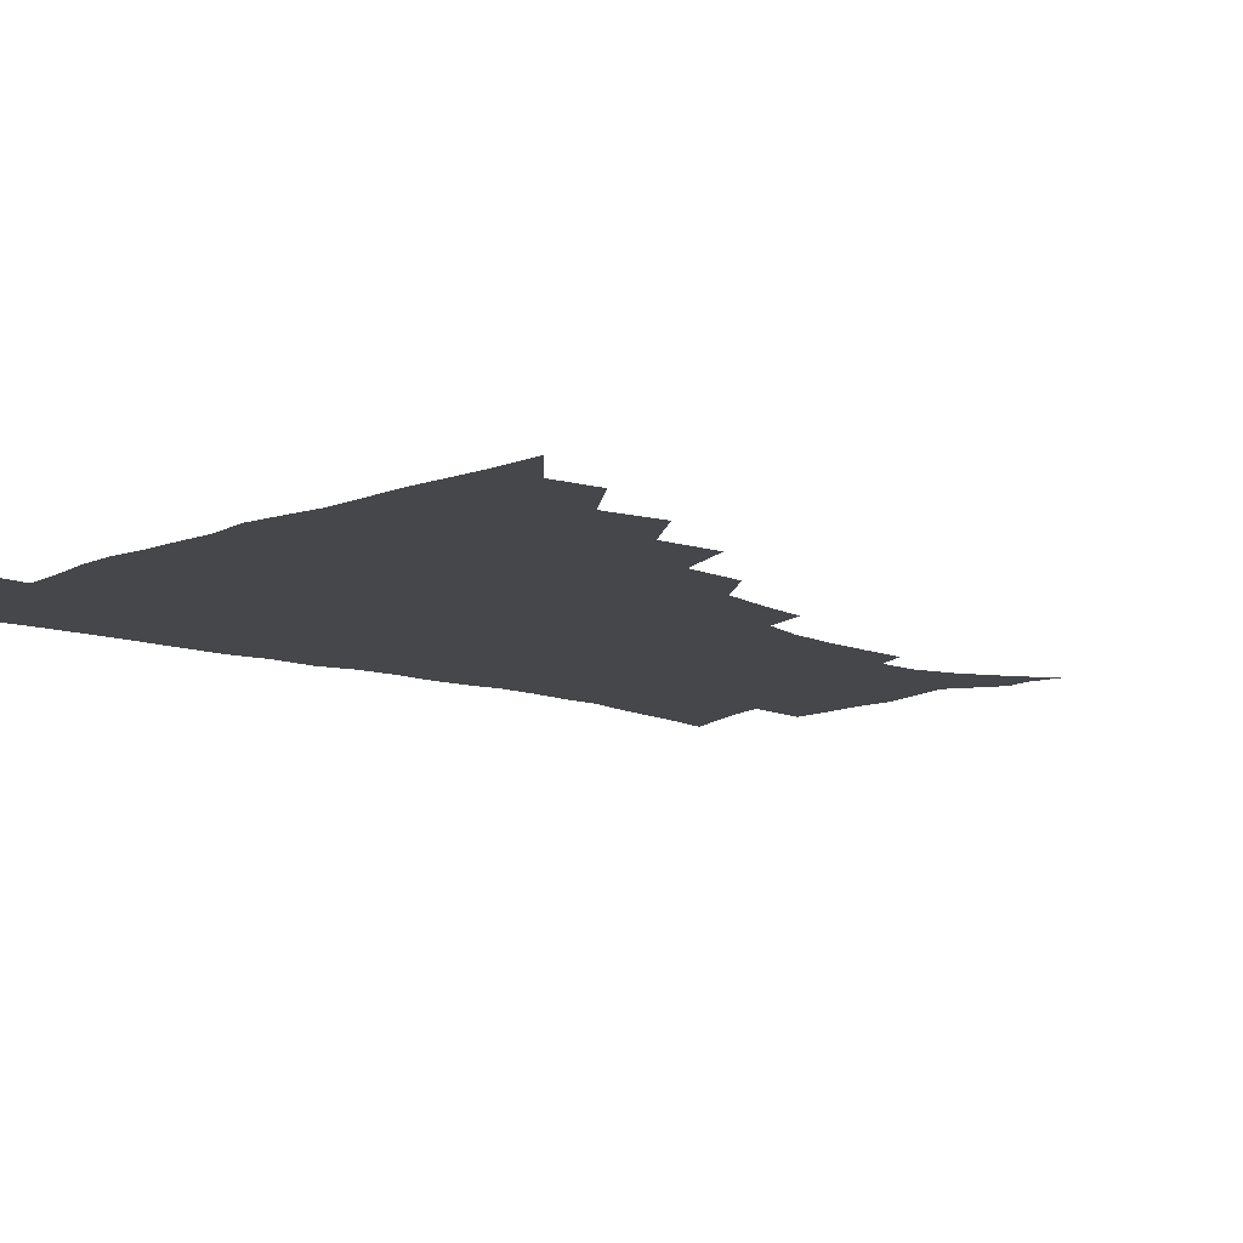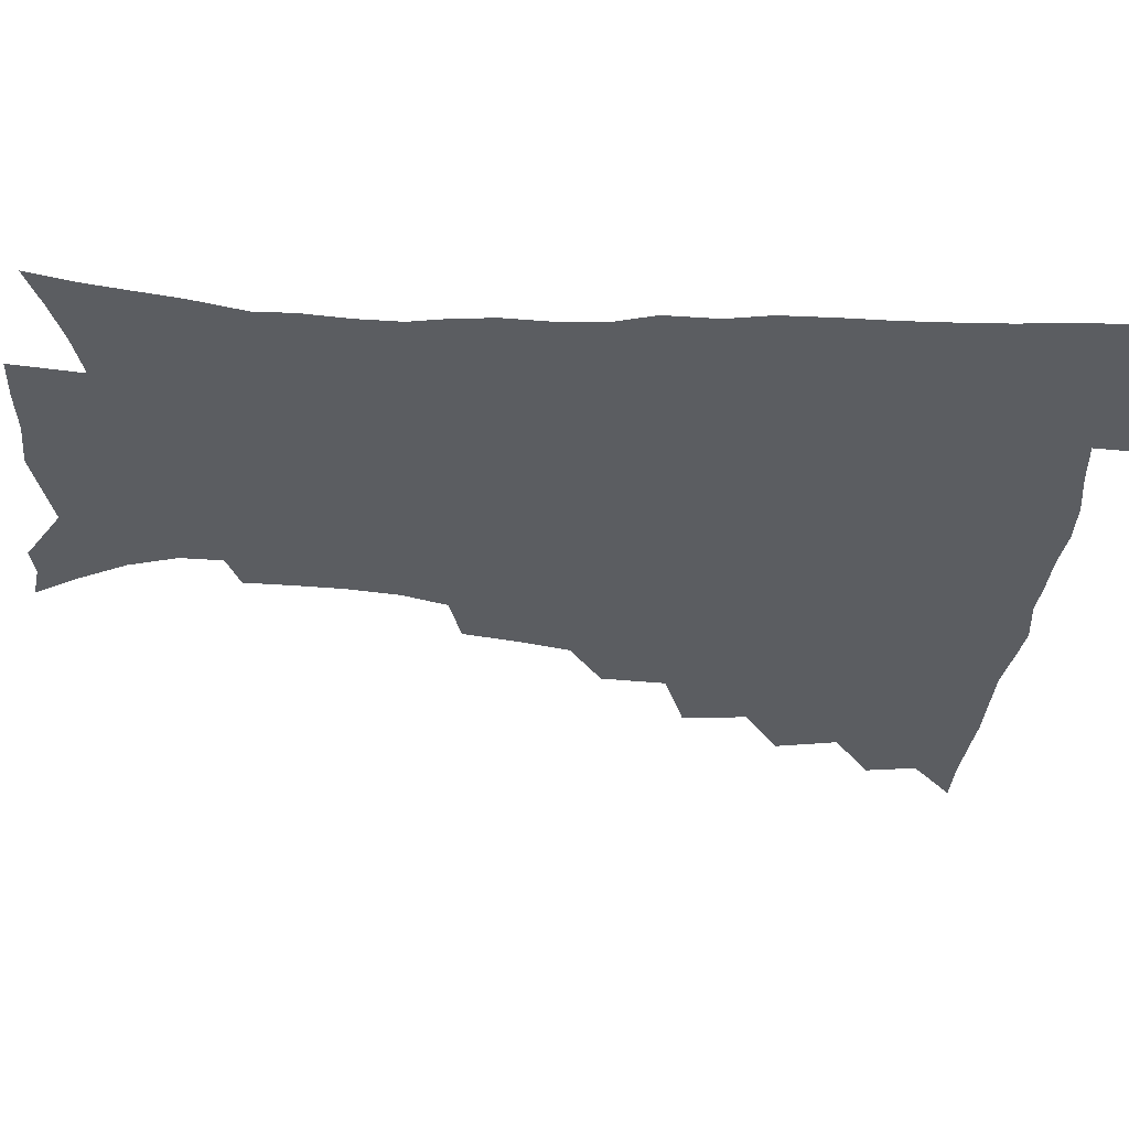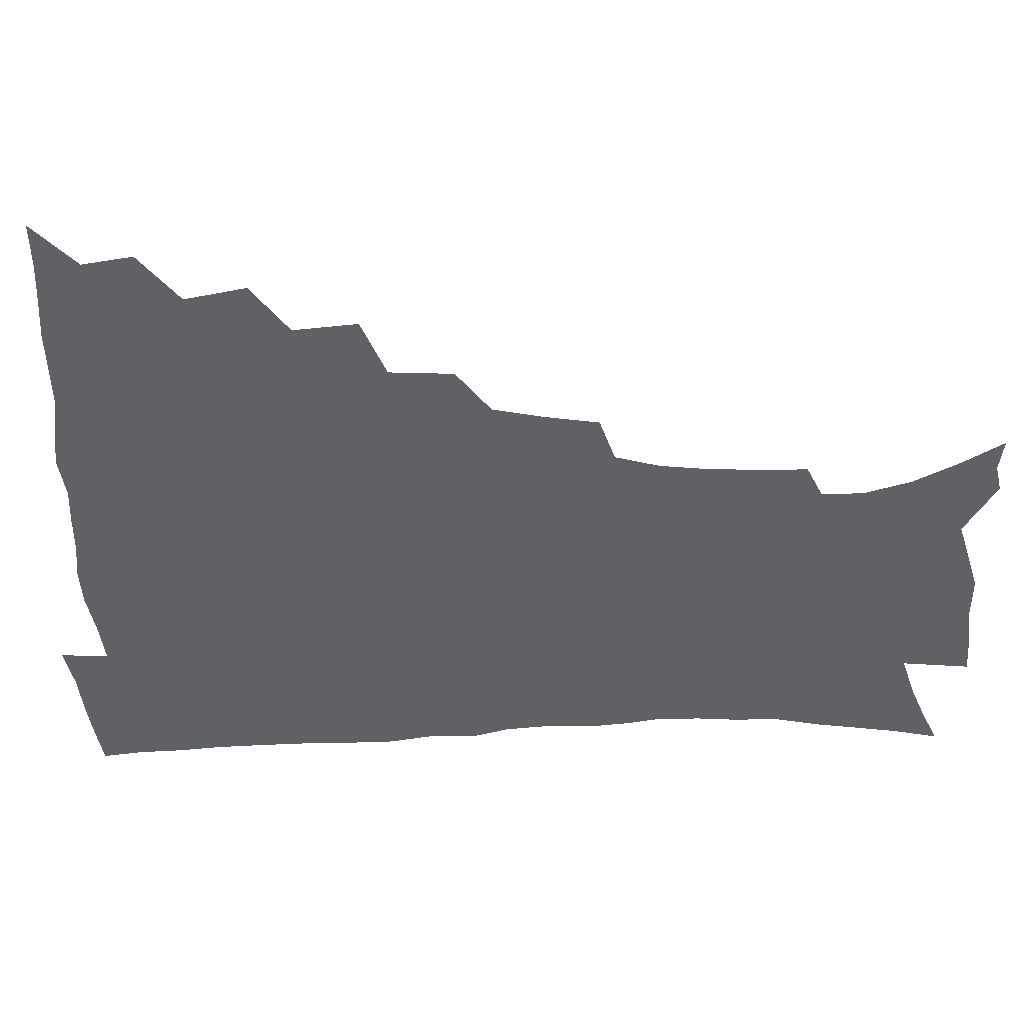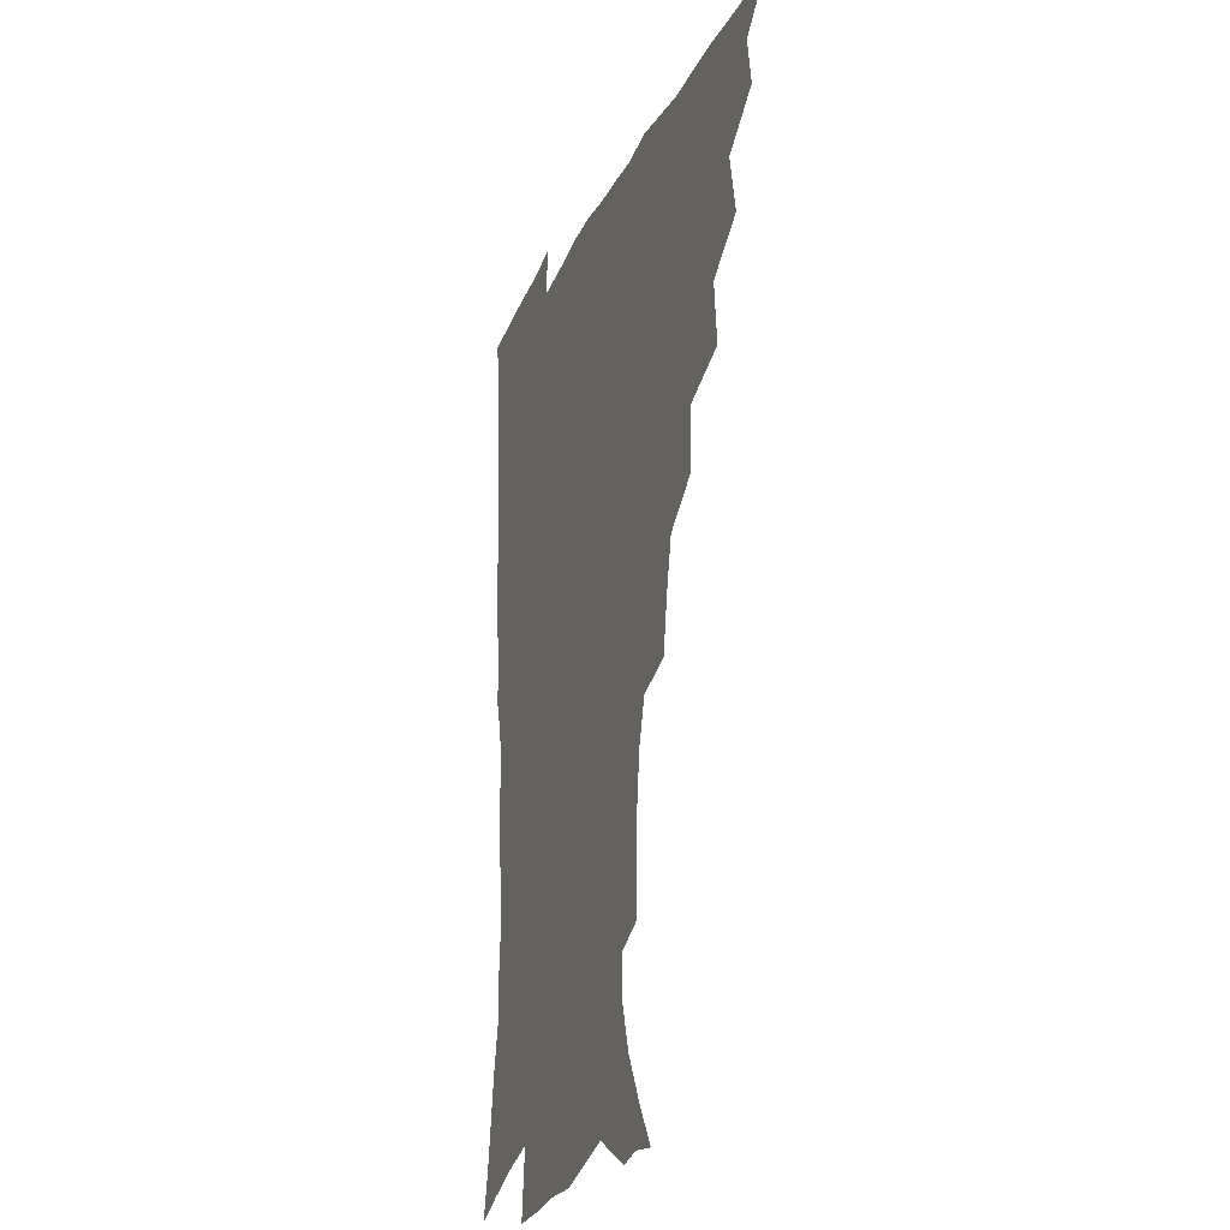
<metadata>
{"format":"obj","ext":"obj","renderer":"f3d","projection":"perspective","resolution":1024,"background":"white","views":[{"elev":-10.8,"azim":-134.1,"up":"+Z"},{"elev":-36.0,"azim":85.5,"up":"+Z"},{"elev":-45.6,"azim":-88.6,"up":"+Z"},{"elev":-23.9,"azim":-109.6,"up":"+Y"}]}
</metadata>
<code>
v 450.6 493.7 0
v 464.3 460.4 0
v 467.3 478.3 0
v 467 493.9 0
v 478.5 424.2 0
v 482.9 446.2 0
v 483.3 463 0
v 483.3 478.9 0
v 482.3 495 0
v 495 387.9 0
v 497.2 411 0
v 499.3 431.4 0
v 500.2 448.5 0
v 500 464.4 0
v 498.7 480 0
v 497.5 496.3 0
v 518.1 356.4 0
v 516.9 379.4 0
v 516.7 400.3 0
v 517.4 419.6 0
v 517.6 436.1 0
v 516.3 450.5 0
v 515.2 465.4 0
v 514.2 480.5 0
v 512.8 496.4 0
v 542.1 306.3 0
v 538.9 325.9 0
v 535 344.1 0
v 535.2 370.2 0
v 533.9 388.3 0
v 532.6 405 0
v 531.8 420.5 0
v 531.8 436.5 0
v 531.4 451.6 0
v 530.4 466.3 0
v 529.1 481.4 0
v 527.9 496.6 0
v 566.6 231.5 0
v 566.4 248.9 0
v 565.7 266.5 0
v 563.6 284.7 0
v 559 300.8 0
v 555.2 319.2 0
v 552.8 338.9 0
v 551.1 358.3 0
v 549.1 374.7 0
v 549 393.5 0
v 548.4 409.2 0
v 548.2 424.5 0
v 547.3 438.6 0
v 547.3 452.9 0
v 545.2 467.5 0
v 543.7 482.5 0
v 542.2 498.9 0
v 555.3 161.9 0
v 564.6 176.6 0
v 573.7 193.5 0
v 579.1 210.9 0
v 578.9 225.8 0
v 578.3 243.8 0
v 577.6 261 0
v 576.2 278.5 0
v 573.4 294.2 0
v 570 309.4 0
v 567.7 328.1 0
v 565.8 345.5 0
v 564.9 364.5 0
v 563.4 379.7 0
v 562.6 395.4 0
v 562.9 411.9 0
v 562.4 426.3 0
v 562.2 440.5 0
v 561 454.2 0
v 559.5 468.7 0
v 558.2 483.4 0
v 556.4 501 0
v 567.7 163.6 0
v 579.6 182.9 0
v 587.8 203.2 0
v 590 220.4 0
v 589.9 236.6 0
v 588.8 251.2 0
v 588 268.4 0
v 586.7 286.8 0
v 584.6 303.2 0
v 581.9 316.9 0
v 580 333.5 0
v 579.2 352.1 0
v 577.9 367.4 0
v 577.5 384.2 0
v 577.2 399.4 0
v 576.8 413.8 0
v 576.6 428.2 0
v 576.1 441.3 0
v 575.4 454.8 0
v 574.1 469 0
v 572.7 484 0
v 572 499 0
v 577.9 161.4 0
v 593.2 187.9 0
v 599 208.3 0
v 600.8 227.2 0
v 600.4 242.6 0
v 599.8 259.3 0
v 599.1 275.9 0
v 597.2 290.8 0
v 595.4 306.3 0
v 594.1 323.9 0
v 592.9 339.6 0
v 591.8 354.8 0
v 590.9 369.9 0
v 590.3 384 0
v 590.2 399.7 0
v 590.2 414.6 0
v 589.9 428 0
v 589.8 441.8 0
v 589.4 455.3 0
v 588.5 469.2 0
v 587.5 483.6 0
v 586 499.9 0
v 598.3 173.1 0
v 607.3 194.5 0
v 610.5 213.3 0
v 611 228.5 0
v 610.7 244.4 0
v 610.1 258.7 0
v 609.4 280.1 0
v 608.2 295.6 0
v 607 310.1 0
v 605.8 325.3 0
v 604.8 341 0
v 604.2 356.6 0
v 603.9 372.1 0
v 604 387.7 0
v 603.5 400.9 0
v 603.8 416 0
v 603.6 428.8 0
v 603.4 442.1 0
v 603.5 455.6 0
v 602.8 469.5 0
v 601.5 484.6 0
v 600 500.4 0
v 612.3 169.1 0
v 619 194 0
v 621.3 214.2 0
v 621.9 232.8 0
v 621.3 245.7 0
v 620.8 262.5 0
v 619.9 281.8 0
v 619.2 295.8 0
v 618.3 313.3 0
v 617.6 328.3 0
v 616.9 342.6 0
v 616.7 357.6 0
v 616.5 373.5 0
v 616.5 388.3 0
v 616.6 401.5 0
v 616.7 415.5 0
v 617.3 429.7 0
v 617.4 442.6 0
v 617.4 455.8 0
v 617.2 469.3 0
v 616.2 483.7 0
v 613.8 502 0
v 627.3 164.7 0
v 631.3 193.9 0
v 632.6 218 0
v 632.6 233 0
v 632.2 250.4 0
v 631.8 263.9 0
v 630.8 281.2 0
v 630.2 296.4 0
v 629.6 312.6 0
v 629.1 328.7 0
v 629.1 340.8 0
v 628.8 359.2 0
v 628.8 373.6 0
v 629.1 387.3 0
v 629.4 401.9 0
v 629.8 415.8 0
v 630.3 429.4 0
v 630.9 442.8 0
v 631.4 455.8 0
v 631.1 469.3 0
v 630.1 485 0
v 628.3 501.6 0
v 643.6 165.1 0
v 644.3 194.4 0
v 644.2 213.4 0
v 643.5 232.8 0
v 643 248.2 0
v 642.2 268.4 0
v 641.9 282.2 0
v 641.4 296.8 0
v 641 311.9 0
v 640.5 328.5 0
v 640.9 342.2 0
v 640.9 358.1 0
v 641.2 372.5 0
v 641.6 386.7 0
v 641.9 401.7 0
v 642.6 415.4 0
v 643.2 429.3 0
v 644 442.3 0
v 644.9 455.6 0
v 645.1 469.4 0
v 645.4 483.5 0
v 644.5 499.1 0
v 659.5 163.4 0
v 657.7 190.7 0
v 655.9 212.2 0
v 654.7 231.1 0
v 654 247.7 0
v 653.5 264 0
v 652.6 281 0
v 652.5 295.6 0
v 652.4 310.5 0
v 652.3 325.9 0
v 653.4 338.3 0
v 652.8 356.4 0
v 653.4 370.6 0
v 654.2 384.7 0
v 655.1 398.7 0
v 655.5 414 0
v 656.5 427.6 0
v 657.5 440.7 0
v 658.4 455.5 0
v 659.2 468.7 0
v 660.1 482.4 0
v 660 497.5 0
v 659.1 515 0
v 674.3 162.7 0
v 671.8 187.3 0
v 669 207.2 0
v 666.8 226.8 0
v 665.3 244.5 0
v 664.1 262.4 0
v 663.6 278.1 0
v 663.4 293.6 0
v 663.7 307.9 0
v 664.3 322 0
v 664.8 337.2 0
v 665.1 352.7 0
v 666.1 366.9 0
v 667.2 381 0
v 667.6 397.2 0
v 668.6 411.3 0
v 669.3 426.4 0
v 670.7 439.8 0
v 671.6 454.4 0
v 672.9 467.8 0
v 674.2 481.5 0
v 675.2 495.4 0
v 675 512 0
v 687 182.8 0
v 682.2 203.3 0
v 678.8 222.9 0
v 677.2 239.8 0
v 676.3 255.9 0
v 675.3 272.6 0
v 675 288.4 0
v 675.5 302.9 0
v 676.2 317.4 0
v 677 332.3 0
v 677.9 347 0
v 678.8 362.3 0
v 679.6 378 0
v 680.1 394.2 0
v 681.7 408.3 0
v 683 422.9 0
v 684.3 437.3 0
v 684.9 453 0
v 686.7 466.5 0
v 688.1 480.3 0
v 689.3 494.2 0
v 689.9 510.9 0
v 701.8 177.2 0
v 696.2 197.2 0
v 692.8 215.3 0
v 690.3 232.3 0
v 689 248.1 0
v 687.4 265.5 0
v 687.8 279.9 0
v 687.4 296.2 0
v 688.9 309.7 0
v 689.8 324.9 0
v 689.9 341.7 0
v 692.1 355.4 0
v 693.4 371 0
v 695.3 385.8 0
v 695.4 403.1 0
v 696.6 418.9 0
v 697.8 434.4 0
v 699.5 449.4 0
v 700.2 465.1 0
v 702.3 478.8 0
v 703.2 492.9 0
v 704.7 509.2 0
v 716.2 170.9 0
v 712.4 187.5 0
v 710 202.6 0
v 707.7 218.3 0
v 703.6 237.1 0
v 704 250.1 0
v 702.8 266.5 0
v 702.6 282.1 0
v 705 294.8 0
v 706.6 309.3 0
v 706 327.5 0
v 707.5 343 0
v 711.4 356.3 0
v 711.3 374.8 0
v 714 389.9 0
v 714.4 407.7 0
v 714.4 426 0
v 715 443.8 0
v 715.9 460.9 0
v 717.5 476.5 0
v 718.2 492 0
v 720.3 507 0
f 3 4 1
f 6 7 2
f 2 7 3
f 7 8 3
f 3 8 4
f 8 9 4
f 11 12 5
f 5 12 6
f 12 13 6
f 6 13 7
f 13 14 7
f 7 14 8
f 14 15 8
f 8 15 9
f 15 16 9
f 18 19 10
f 10 19 11
f 19 20 11
f 11 20 12
f 20 21 12
f 12 21 13
f 21 22 13
f 13 22 14
f 22 23 14
f 14 23 15
f 23 24 15
f 15 24 16
f 24 25 16
f 28 29 17
f 17 29 18
f 29 30 18
f 18 30 19
f 30 31 19
f 19 31 20
f 31 32 20
f 20 32 21
f 32 33 21
f 21 33 22
f 33 34 22
f 22 34 23
f 34 35 23
f 23 35 24
f 35 36 24
f 24 36 25
f 36 37 25
f 42 43 26
f 26 43 27
f 43 44 27
f 27 44 28
f 44 45 28
f 28 45 29
f 45 46 29
f 29 46 30
f 46 47 30
f 30 47 31
f 47 48 31
f 31 48 32
f 48 49 32
f 32 49 33
f 49 50 33
f 33 50 34
f 50 51 34
f 34 51 35
f 51 52 35
f 35 52 36
f 52 53 36
f 36 53 37
f 53 54 37
f 59 60 38
f 38 60 39
f 60 61 39
f 39 61 40
f 61 62 40
f 40 62 41
f 62 63 41
f 41 63 42
f 63 64 42
f 42 64 43
f 64 65 43
f 43 65 44
f 65 66 44
f 44 66 45
f 66 67 45
f 45 67 46
f 67 68 46
f 46 68 47
f 68 69 47
f 47 69 48
f 69 70 48
f 48 70 49
f 70 71 49
f 49 71 50
f 71 72 50
f 50 72 51
f 72 73 51
f 51 73 52
f 73 74 52
f 52 74 53
f 74 75 53
f 53 75 54
f 75 76 54
f 55 77 56
f 77 78 56
f 56 78 57
f 78 79 57
f 57 79 58
f 79 80 58
f 58 80 59
f 80 81 59
f 59 81 60
f 81 82 60
f 60 82 61
f 82 83 61
f 61 83 62
f 83 84 62
f 62 84 63
f 84 85 63
f 63 85 64
f 85 86 64
f 64 86 65
f 86 87 65
f 65 87 66
f 87 88 66
f 66 88 67
f 88 89 67
f 67 89 68
f 89 90 68
f 68 90 69
f 90 91 69
f 69 91 70
f 91 92 70
f 70 92 71
f 92 93 71
f 71 93 72
f 93 94 72
f 72 94 73
f 94 95 73
f 73 95 74
f 95 96 74
f 74 96 75
f 96 97 75
f 75 97 76
f 97 98 76
f 77 99 78
f 99 100 78
f 78 100 79
f 100 101 79
f 79 101 80
f 101 102 80
f 80 102 81
f 102 103 81
f 81 103 82
f 103 104 82
f 82 104 83
f 104 105 83
f 83 105 84
f 105 106 84
f 84 106 85
f 106 107 85
f 85 107 86
f 107 108 86
f 86 108 87
f 108 109 87
f 87 109 88
f 109 110 88
f 88 110 89
f 110 111 89
f 89 111 90
f 111 112 90
f 90 112 91
f 112 113 91
f 91 113 92
f 113 114 92
f 92 114 93
f 114 115 93
f 93 115 94
f 115 116 94
f 94 116 95
f 116 117 95
f 95 117 96
f 117 118 96
f 96 118 97
f 118 119 97
f 97 119 98
f 119 120 98
f 99 121 100
f 121 122 100
f 100 122 101
f 122 123 101
f 101 123 102
f 123 124 102
f 102 124 103
f 124 125 103
f 103 125 104
f 125 126 104
f 104 126 105
f 126 127 105
f 105 127 106
f 127 128 106
f 106 128 107
f 128 129 107
f 107 129 108
f 129 130 108
f 108 130 109
f 130 131 109
f 109 131 110
f 131 132 110
f 110 132 111
f 132 133 111
f 111 133 112
f 133 134 112
f 112 134 113
f 134 135 113
f 113 135 114
f 135 136 114
f 114 136 115
f 136 137 115
f 115 137 116
f 137 138 116
f 116 138 117
f 138 139 117
f 117 139 118
f 139 140 118
f 118 140 119
f 140 141 119
f 119 141 120
f 141 142 120
f 121 143 122
f 143 144 122
f 122 144 123
f 144 145 123
f 123 145 124
f 145 146 124
f 124 146 125
f 146 147 125
f 125 147 126
f 147 148 126
f 126 148 127
f 148 149 127
f 127 149 128
f 149 150 128
f 128 150 129
f 150 151 129
f 129 151 130
f 151 152 130
f 130 152 131
f 152 153 131
f 131 153 132
f 153 154 132
f 132 154 133
f 154 155 133
f 133 155 134
f 155 156 134
f 134 156 135
f 156 157 135
f 135 157 136
f 157 158 136
f 136 158 137
f 158 159 137
f 137 159 138
f 159 160 138
f 138 160 139
f 160 161 139
f 139 161 140
f 161 162 140
f 140 162 141
f 162 163 141
f 141 163 142
f 163 164 142
f 143 165 144
f 165 166 144
f 144 166 145
f 166 167 145
f 145 167 146
f 167 168 146
f 146 168 147
f 168 169 147
f 147 169 148
f 169 170 148
f 148 170 149
f 170 171 149
f 149 171 150
f 171 172 150
f 150 172 151
f 172 173 151
f 151 173 152
f 173 174 152
f 152 174 153
f 174 175 153
f 153 175 154
f 175 176 154
f 154 176 155
f 176 177 155
f 155 177 156
f 177 178 156
f 156 178 157
f 178 179 157
f 157 179 158
f 179 180 158
f 158 180 159
f 180 181 159
f 159 181 160
f 181 182 160
f 160 182 161
f 182 183 161
f 161 183 162
f 183 184 162
f 162 184 163
f 184 185 163
f 163 185 164
f 185 186 164
f 165 187 166
f 187 188 166
f 166 188 167
f 188 189 167
f 167 189 168
f 189 190 168
f 168 190 169
f 190 191 169
f 169 191 170
f 191 192 170
f 170 192 171
f 192 193 171
f 171 193 172
f 193 194 172
f 172 194 173
f 194 195 173
f 173 195 174
f 195 196 174
f 174 196 175
f 196 197 175
f 175 197 176
f 197 198 176
f 176 198 177
f 198 199 177
f 177 199 178
f 199 200 178
f 178 200 179
f 200 201 179
f 179 201 180
f 201 202 180
f 180 202 181
f 202 203 181
f 181 203 182
f 203 204 182
f 182 204 183
f 204 205 183
f 183 205 184
f 205 206 184
f 184 206 185
f 206 207 185
f 185 207 186
f 207 208 186
f 187 209 188
f 209 210 188
f 188 210 189
f 210 211 189
f 189 211 190
f 211 212 190
f 190 212 191
f 212 213 191
f 191 213 192
f 213 214 192
f 192 214 193
f 214 215 193
f 193 215 194
f 215 216 194
f 194 216 195
f 216 217 195
f 195 217 196
f 217 218 196
f 196 218 197
f 218 219 197
f 197 219 198
f 219 220 198
f 198 220 199
f 220 221 199
f 199 221 200
f 221 222 200
f 200 222 201
f 222 223 201
f 201 223 202
f 223 224 202
f 202 224 203
f 224 225 203
f 203 225 204
f 225 226 204
f 204 226 205
f 226 227 205
f 205 227 206
f 227 228 206
f 206 228 207
f 228 229 207
f 207 229 208
f 229 230 208
f 209 232 210
f 232 233 210
f 210 233 211
f 233 234 211
f 211 234 212
f 234 235 212
f 212 235 213
f 235 236 213
f 213 236 214
f 236 237 214
f 214 237 215
f 237 238 215
f 215 238 216
f 238 239 216
f 216 239 217
f 239 240 217
f 217 240 218
f 240 241 218
f 218 241 219
f 241 242 219
f 219 242 220
f 242 243 220
f 220 243 221
f 243 244 221
f 221 244 222
f 244 245 222
f 222 245 223
f 245 246 223
f 223 246 224
f 246 247 224
f 224 247 225
f 247 248 225
f 225 248 226
f 248 249 226
f 226 249 227
f 249 250 227
f 227 250 228
f 250 251 228
f 228 251 229
f 251 252 229
f 229 252 230
f 252 253 230
f 230 253 231
f 253 254 231
f 233 255 234
f 255 256 234
f 234 256 235
f 256 257 235
f 235 257 236
f 257 258 236
f 236 258 237
f 258 259 237
f 237 259 238
f 259 260 238
f 238 260 239
f 260 261 239
f 239 261 240
f 261 262 240
f 240 262 241
f 262 263 241
f 241 263 242
f 263 264 242
f 242 264 243
f 264 265 243
f 243 265 244
f 265 266 244
f 244 266 245
f 266 267 245
f 245 267 246
f 267 268 246
f 246 268 247
f 268 269 247
f 247 269 248
f 269 270 248
f 248 270 249
f 270 271 249
f 249 271 250
f 271 272 250
f 250 272 251
f 272 273 251
f 251 273 252
f 273 274 252
f 252 274 253
f 274 275 253
f 253 275 254
f 275 276 254
f 255 277 256
f 277 278 256
f 256 278 257
f 278 279 257
f 257 279 258
f 279 280 258
f 258 280 259
f 280 281 259
f 259 281 260
f 281 282 260
f 260 282 261
f 282 283 261
f 261 283 262
f 283 284 262
f 262 284 263
f 284 285 263
f 263 285 264
f 285 286 264
f 264 286 265
f 286 287 265
f 265 287 266
f 287 288 266
f 266 288 267
f 288 289 267
f 267 289 268
f 289 290 268
f 268 290 269
f 290 291 269
f 269 291 270
f 291 292 270
f 270 292 271
f 292 293 271
f 271 293 272
f 293 294 272
f 272 294 273
f 294 295 273
f 273 295 274
f 295 296 274
f 274 296 275
f 296 297 275
f 275 297 276
f 297 298 276
f 277 299 278
f 299 300 278
f 278 300 279
f 300 301 279
f 279 301 280
f 301 302 280
f 280 302 281
f 302 303 281
f 281 303 282
f 303 304 282
f 282 304 283
f 304 305 283
f 283 305 284
f 305 306 284
f 284 306 285
f 306 307 285
f 285 307 286
f 307 308 286
f 286 308 287
f 308 309 287
f 287 309 288
f 309 310 288
f 288 310 289
f 310 311 289
f 289 311 290
f 311 312 290
f 290 312 291
f 312 313 291
f 291 313 292
f 313 314 292
f 292 314 293
f 314 315 293
f 293 315 294
f 315 316 294
f 294 316 295
f 316 317 295
f 295 317 296
f 317 318 296
f 296 318 297
f 318 319 297
f 297 319 298
f 319 320 298

</code>
